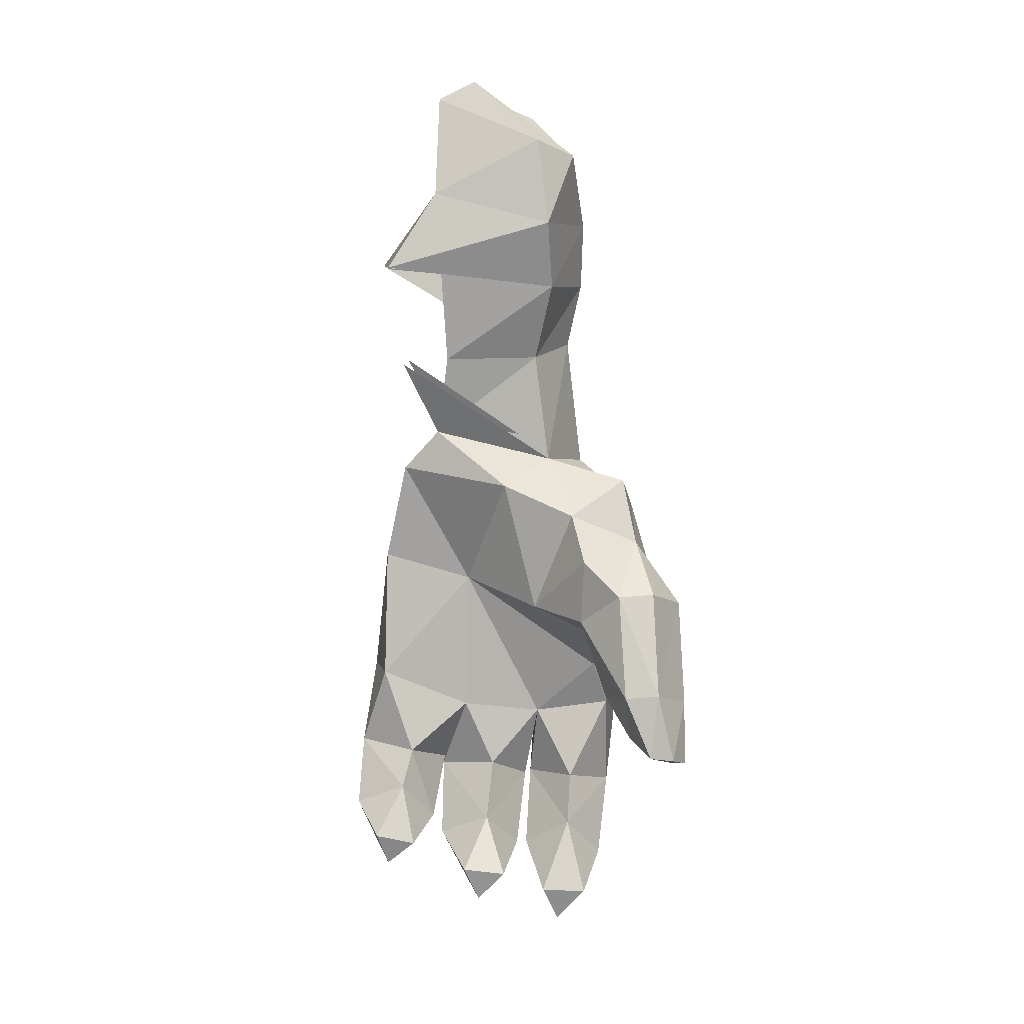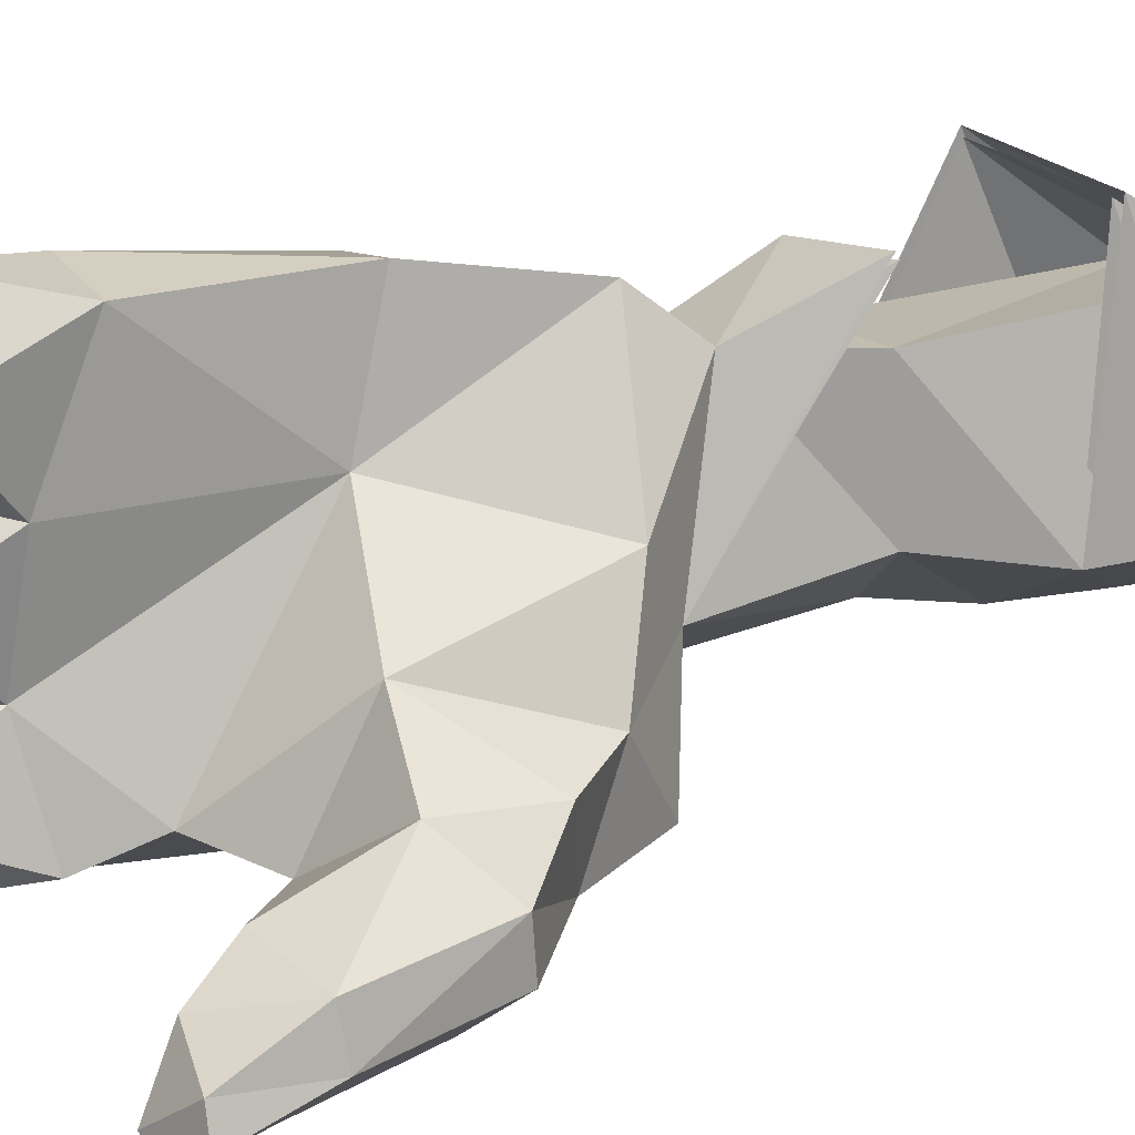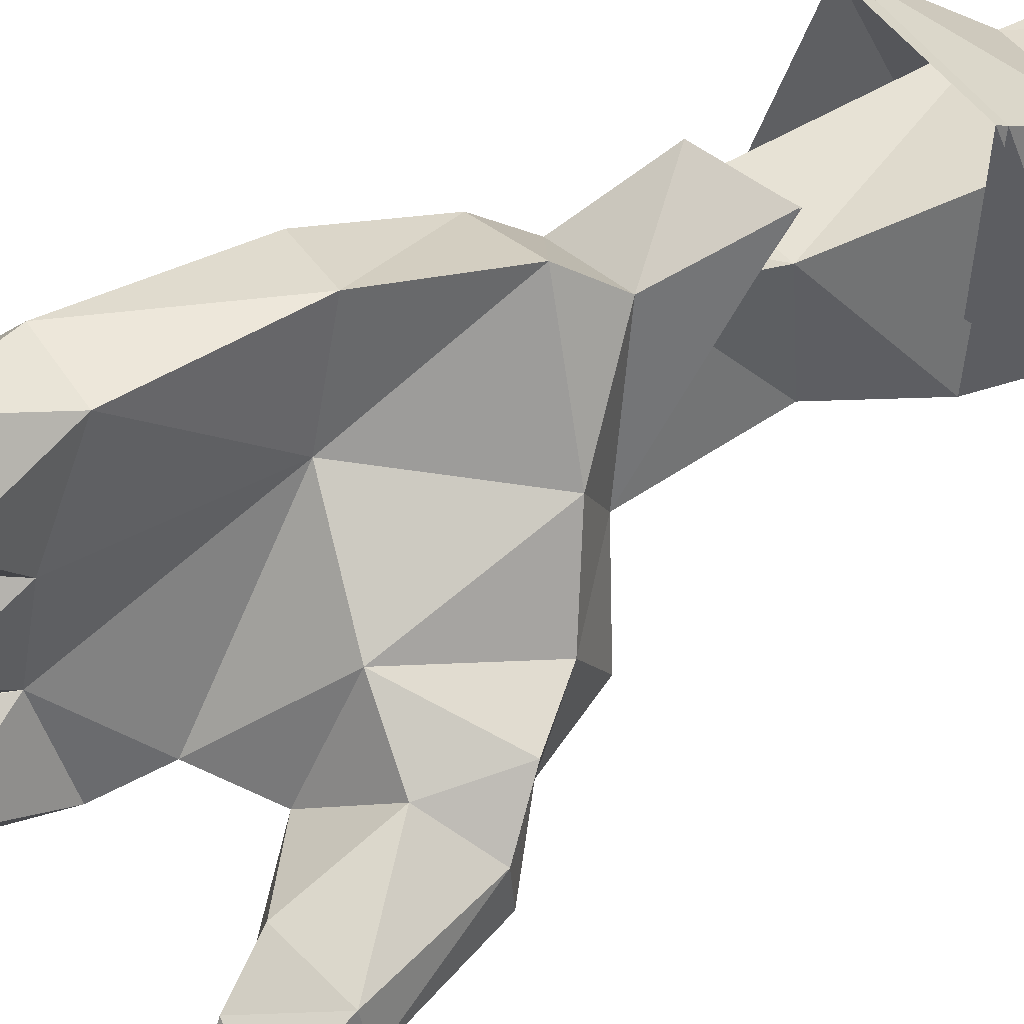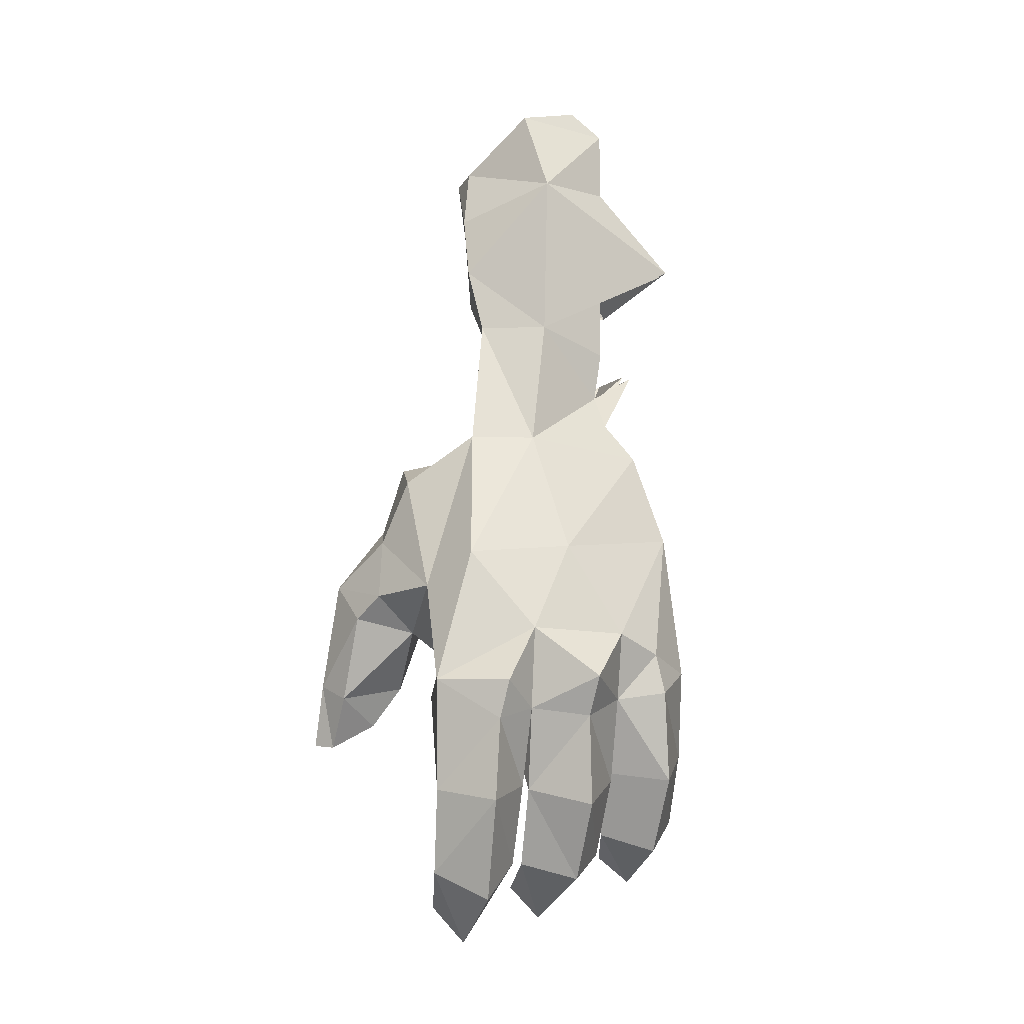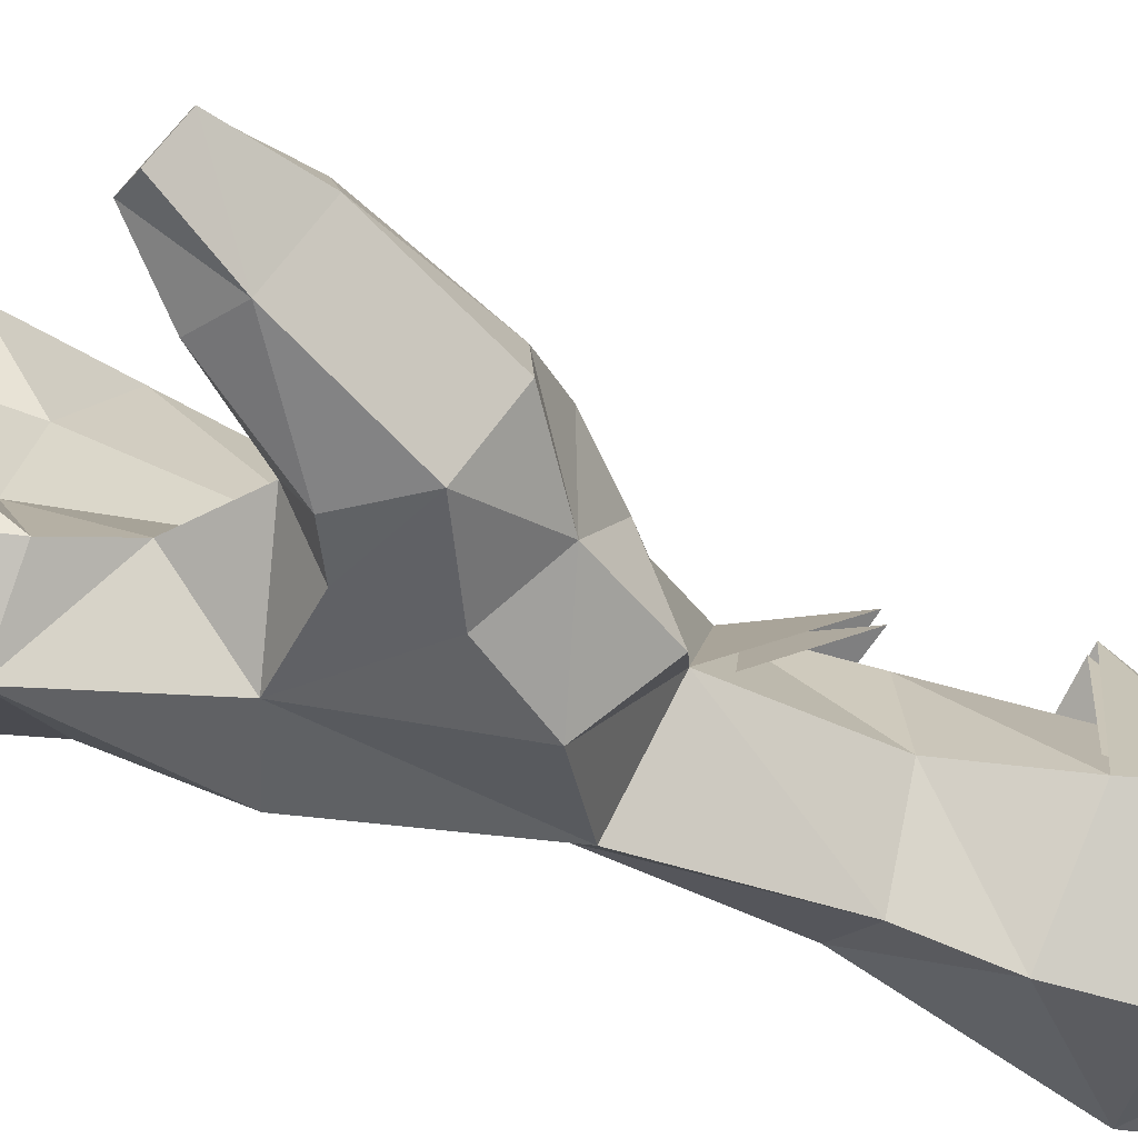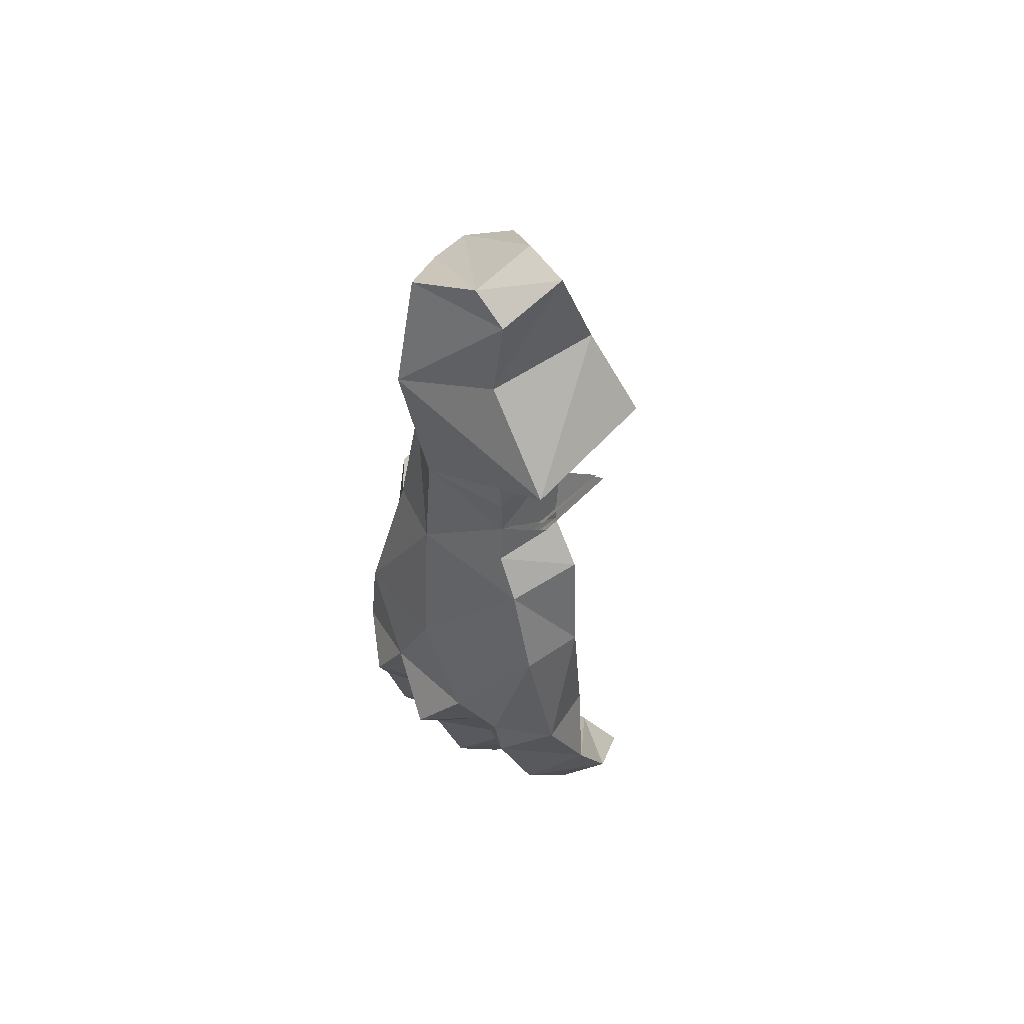
<metadata>
{"format":"obj","ext":"obj","renderer":"f3d","projection":"perspective","resolution":1024,"background":"white","views":[{"elev":8.2,"azim":79.5,"up":"+Y"},{"elev":24.1,"azim":64.1,"up":"+Z"},{"elev":51.5,"azim":58.6,"up":"+Z"},{"elev":-18.0,"azim":-121.4,"up":"+Y"},{"elev":-64.9,"azim":64.6,"up":"+Z"},{"elev":54.7,"azim":-54.4,"up":"+Y"}]}
</metadata>
<code>
v -0.006917 0.0958 -0.03793
v 0.0204 0.1326 -0.0261
v 0.03827 0.09721 -0.00901
v -0.05113 0.107 -0.01177
v 0.002516 0.1312 -0.02976
v 0.000817 0.1624 0.04251
v 0.01888 0.1126 0.04767
v 0.03049 0.1402 -0.004888
v -0.03323 0.155 -0.0148
v -0.03336 0.1568 0.03503
v -0.0371 0.1175 0.03232
v 0.02789 0.06379 -0.01328
v -0.0123 0.06291 -0.03794
v 0.007688 0.02463 0.04003
v -0.03916 0.02839 -0.006493
v -0.03334 0.02272 0.03339
v 0.002426 0.1718 0.02407
v -0.03042 0.1683 0.01837
v -0.03714 -0.03512 -0.01271
v -0.01616 0.03061 -0.03136
v -0.02173 -0.03494 -0.0403
v -0.02982 -0.002017 0.03134
v -0.000775 -0.01535 0.04423
v 0.01187 0.02543 -0.00764
v 0.01288 -0.02971 -0.01448
v -0.03544 -0.01929 0.03428
v 0.07069 -0.1728 -0.04711
v 0.09026 -0.1468 -0.0399
v 0.05978 -0.1536 -0.03691
v 0.08816 -0.1833 -0.07255
v 0.09628 -0.1776 -0.05194
v 0.07832 -0.1853 -0.06689
v 0.05881 -0.1627 -0.07082
v 0.07428 -0.154 -0.07593
v 0.09424 -0.1452 -0.05641
v 0.07495 -0.09623 -0.03983
v 0.07571 -0.09529 -0.0579
v 0.0549 -0.1043 -0.07756
v 0.03752 -0.1246 -0.07464
v 0.02237 -0.1151 -0.07026
v -0.05685 -0.171 -0.03889
v -0.03019 -0.1686 -0.06444
v -0.04915 -0.1887 -0.03949
v -0.05478 -0.1423 -0.023
v -0.03933 -0.1036 -0.05079
v 0.004732 -0.1474 -0.04238
v -0.001439 -0.1708 -0.05149
v -0.04366 -0.1522 0.07441
v -0.0138 -0.1514 0.073
v -0.0178 -0.08525 0.07048
v -0.01383 -0.1773 -0.01422
v -0.0106 -0.09846 0.02603
v -0.01144 -0.171 0.02757
v -0.06237 -0.1412 0.02375
v -0.07244 -0.1671 0.003214
v 0.02918 -0.1303 -0.04634
v 0.05604 -0.1125 -0.02364
v 0.1008 -0.1781 -0.06291
v 0.02195 -0.04317 0.01118
v -0.007461 -0.03535 0.06138
v -0.04211 -0.03758 0.04747
v 0.04219 -0.05754 -0.02152
v -0.04478 -0.1807 -0.0188
v -0.0595 -0.1843 0.005824
v -0.05952 -0.1486 0.04683
v -0.04801 -0.1715 0.0305
v -0.06004 -0.168 0.05146
v -0.0109 -0.1159 -0.05998
v 0.02914 -0.1085 -0.003899
v -0.04813 -0.08293 0.06167
v -0.05482 -0.0972 -0.002826
v 0.006971 -0.05622 -0.06281
v 0.04677 -0.07195 -0.05572
v 0.02386 -0.08562 -0.06801
v 0.06112 -0.07947 -0.02411
v 0.03217 -0.04034 -0.05196
v -0.04918 -0.2261 0.01335
v -0.009677 -0.2445 0.04182
v -0.03053 -0.2099 0.03753
v 0.02569 -0.2558 0.03464
v 0.02163 -0.2742 0.02615
v 0.02745 -0.2591 0.01296
v 0.007819 -0.2322 0.01897
v -0.02328 -0.2593 0.02086
v -0.005692 -0.2515 -0.000866
v -0.007529 -0.205 0.01294
v -0.02685 -0.2176 -0.009611
v 0.01229 -0.2363 -0.02638
v 0.02489 -0.2705 -0.009918
v 0.02847 -0.2716 -0.03235
v 0.02062 -0.2889 -0.01893
v -0.006163 -0.2517 -0.006221
v -0.01439 -0.2714 -0.0254
v 0.00121 -0.2581 -0.04688
v -0.01591 -0.2201 -0.05545
v 0.001591 -0.2123 -0.02999
v -0.04006 -0.2269 -0.03632
v -0.02599 -0.2158 -0.01248
v -0.02627 -0.205 0.03749
v -0.04693 -0.2097 0.0622
v -0.009111 -0.2241 0.08915
v -0.02608 -0.1925 0.084
v 0.01561 -0.237 0.08173
v 0.01072 -0.2541 0.07511
v 0.01761 -0.2416 0.06188
v 0.004955 -0.2128 0.06587
v -0.02091 -0.2418 0.06982
v -0.00648 -0.2335 0.04723
v -0.004686 -0.1949 0.05928
v 0.03418 0.09738 -0.009777
v 0.01826 0.07292 0.07118
v 0.01669 0.1103 0.0449
v -0.04556 0.07245 0.06562
v -0.03466 0.1151 0.02996
v -0.04701 0.1065 -0.01209
v -0.03504 0.02903 -0.006315
v 0.02395 0.06507 -0.01369
v -0.02536 0.01691 0.05328
v 0.009244 0.0246 0.06131
v -0.001731 -0.0131 0.04086
v 0.009306 -0.02796 -0.01571
v -0.03191 -0.0187 0.03216
v -0.02593 -0.003294 0.03211
v 0.03827 0.09721 -0.00901
v 0.01888 0.1126 0.04767
v 0.02166 0.07392 0.07336
v -0.04908 0.07394 0.06727
v -0.0371 0.1175 0.03232
v -0.05113 0.107 -0.01177
v -0.03916 0.02839 -0.006493
v 0.02789 0.06379 -0.01328
v -0.02781 0.01564 0.05641
v -0.000775 -0.01535 0.04423
v 0.01115 0.02242 0.0643
v 0.01288 -0.02971 -0.01448
v -0.03544 -0.01929 0.03428
v -0.02982 -0.002017 0.03134
f 1 2 3
f 4 5 1
f 6 7 8
f 9 4 10
f 11 6 10
f 1 12 13
f 7 12 3
f 11 14 7
f 11 15 16
f 4 13 15
f 2 17 8
f 18 5 9
f 18 9 10
f 18 6 17
f 8 17 6
f 8 3 2
f 2 18 17
f 19 20 21
f 22 16 15
f 22 14 16
f 23 24 14
f 20 25 21
f 20 15 13
f 24 13 12
f 14 24 12
f 10 4 11
f 8 7 3
f 25 24 23
f 26 22 19
f 23 14 22
f 23 22 26
f 19 22 15
f 27 28 29
f 30 31 32
f 27 33 32
f 34 32 33
f 31 27 32
f 31 35 28
f 36 35 37
f 38 39 40
f 41 42 43
f 44 45 42
f 42 46 47
f 48 49 50
f 51 52 53
f 52 49 53
f 54 44 55
f 39 34 33
f 56 33 29
f 38 35 34
f 36 57 28
f 34 58 30
f 29 57 56
f 59 23 60
f 19 21 45
f 19 61 26
f 25 59 62
f 55 44 63
f 55 63 64
f 65 66 67
f 68 56 46
f 43 63 41
f 56 40 39
f 48 65 67
f 55 64 66
f 56 69 46
f 54 70 71
f 70 48 50
f 60 26 61
f 41 44 42
f 21 25 72
f 52 50 49
f 70 65 48
f 71 44 54
f 38 73 37
f 38 74 73
f 40 74 38
f 45 71 19
f 61 71 70
f 50 61 70
f 52 60 50
f 59 52 69
f 62 59 69
f 57 69 56
f 75 57 36
f 73 36 37
f 45 21 68
f 65 70 54
f 44 71 45
f 69 52 46
f 47 46 51
f 66 54 55
f 63 44 41
f 42 45 68
f 54 66 65
f 46 52 51
f 72 25 76
f 68 21 72
f 62 76 25
f 72 74 68
f 73 72 76
f 62 73 76
f 62 69 75
f 75 69 57
f 68 74 40
f 28 57 29
f 68 40 56
f 77 78 79
f 80 81 82
f 80 82 83
f 83 78 80
f 78 84 81
f 85 83 82
f 51 86 87
f 79 83 86
f 81 85 82
f 53 79 86
f 86 51 53
f 84 87 85
f 87 83 85
f 78 81 80
f 81 84 85
f 51 87 63
f 66 79 53
f 64 87 77
f 64 79 66
f 88 89 90
f 89 91 90
f 92 93 91
f 88 92 89
f 91 94 90
f 88 90 94
f 42 47 95
f 47 51 96
f 94 97 95
f 97 92 98
f 98 88 96
f 98 96 51
f 95 88 94
f 91 93 94
f 92 91 89
f 98 51 63
f 95 47 96
f 43 95 97
f 98 43 97
f 53 99 66
f 100 101 102
f 103 104 105
f 103 105 106
f 106 101 103
f 101 107 104
f 108 106 105
f 102 106 109
f 104 108 105
f 49 102 109
f 109 53 49
f 108 100 99
f 109 108 99
f 109 99 53
f 48 102 49
f 66 100 67
f 67 102 48
f 104 107 108
f 101 104 103
f 110 111 112
f 112 113 114
f 114 113 115
f 113 116 115
f 110 117 111
f 118 119 120
f 120 119 121
f 122 123 118
f 122 118 120
f 124 125 126
f 125 127 126
f 128 129 127
f 127 129 130
f 124 126 131
f 132 133 134
f 133 135 134
f 136 132 137
f 136 133 132
f 1 5 2
f 4 9 5
f 11 7 6
f 1 3 12
f 7 14 12
f 11 16 14
f 11 4 15
f 4 1 13
f 18 2 5
f 18 10 6
f 19 15 20
f 20 24 25
f 24 20 13
f 27 31 28
f 30 58 31
f 27 29 33
f 34 30 32
f 31 58 35
f 36 28 35
f 42 68 46
f 39 38 34
f 56 39 33
f 38 37 35
f 34 35 58
f 59 25 23
f 60 23 26
f 61 19 71
f 50 60 61
f 52 59 60
f 73 75 36
f 73 74 72
f 62 75 73
f 77 84 78
f 79 78 83
f 84 77 87
f 87 86 83
f 64 63 87
f 64 77 79
f 94 93 97
f 97 93 92
f 98 92 88
f 95 96 88
f 43 42 95
f 98 63 43
f 100 107 101
f 102 101 106
f 108 107 100
f 109 106 108
f 66 99 100
f 67 100 102
f 112 111 113
f 125 128 127

</code>
